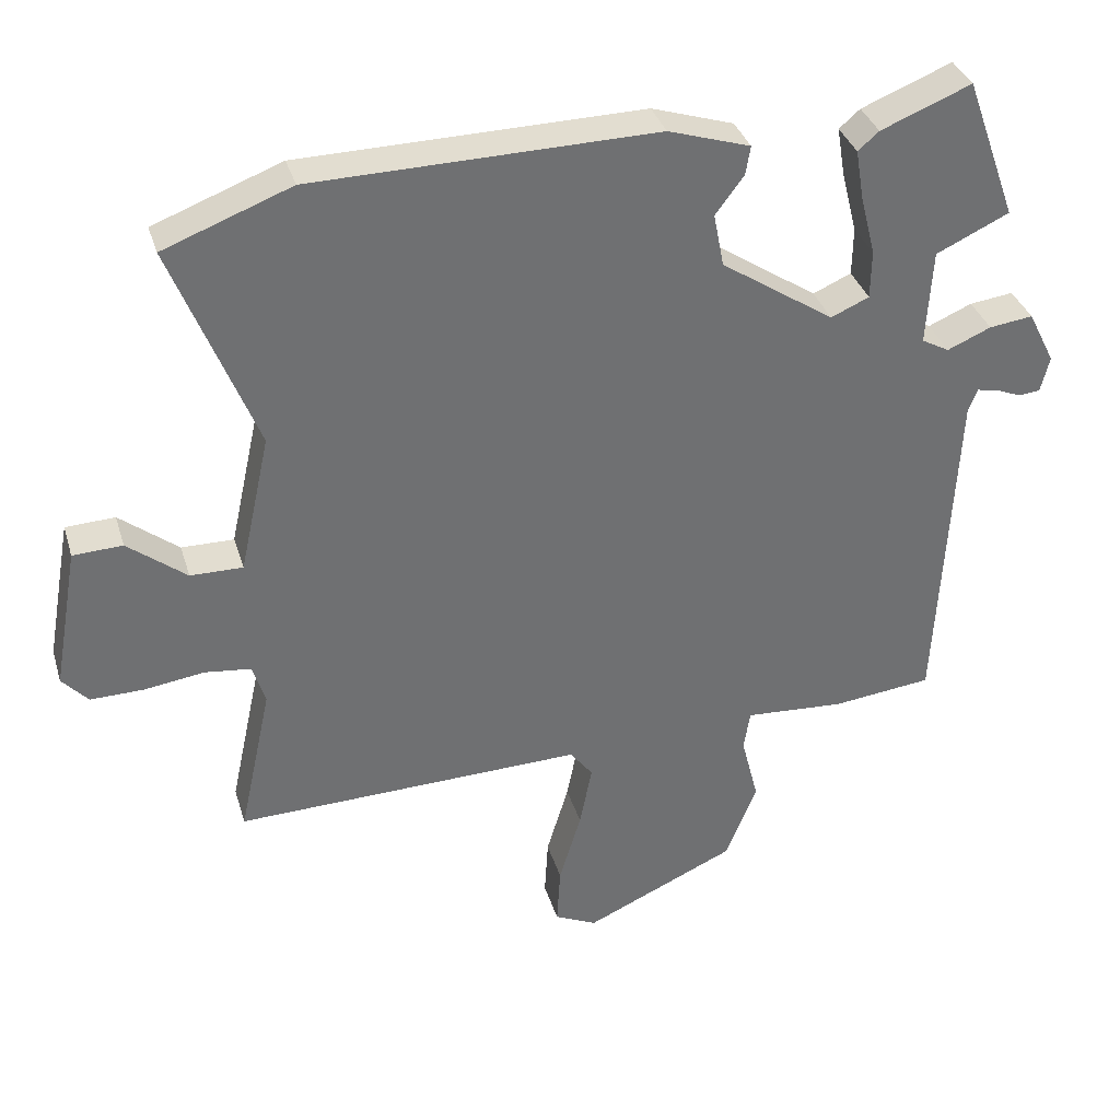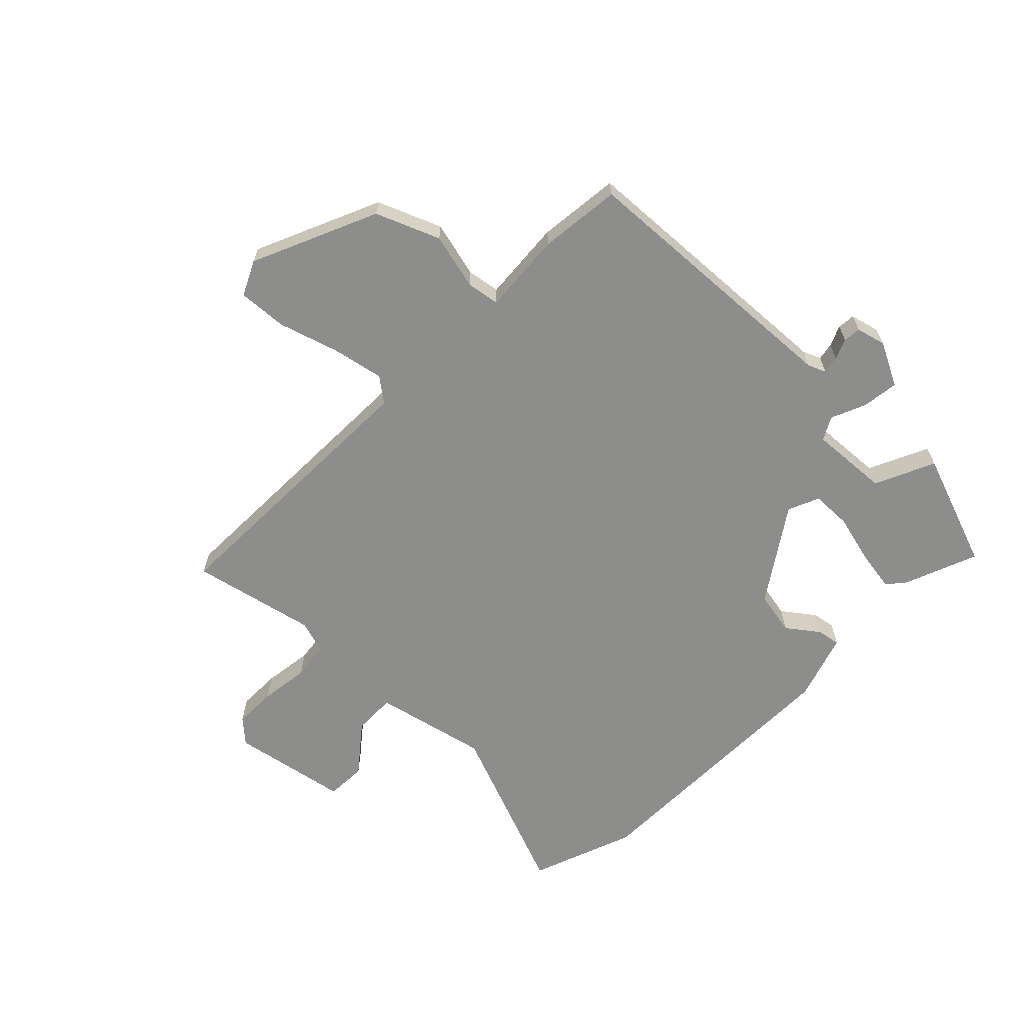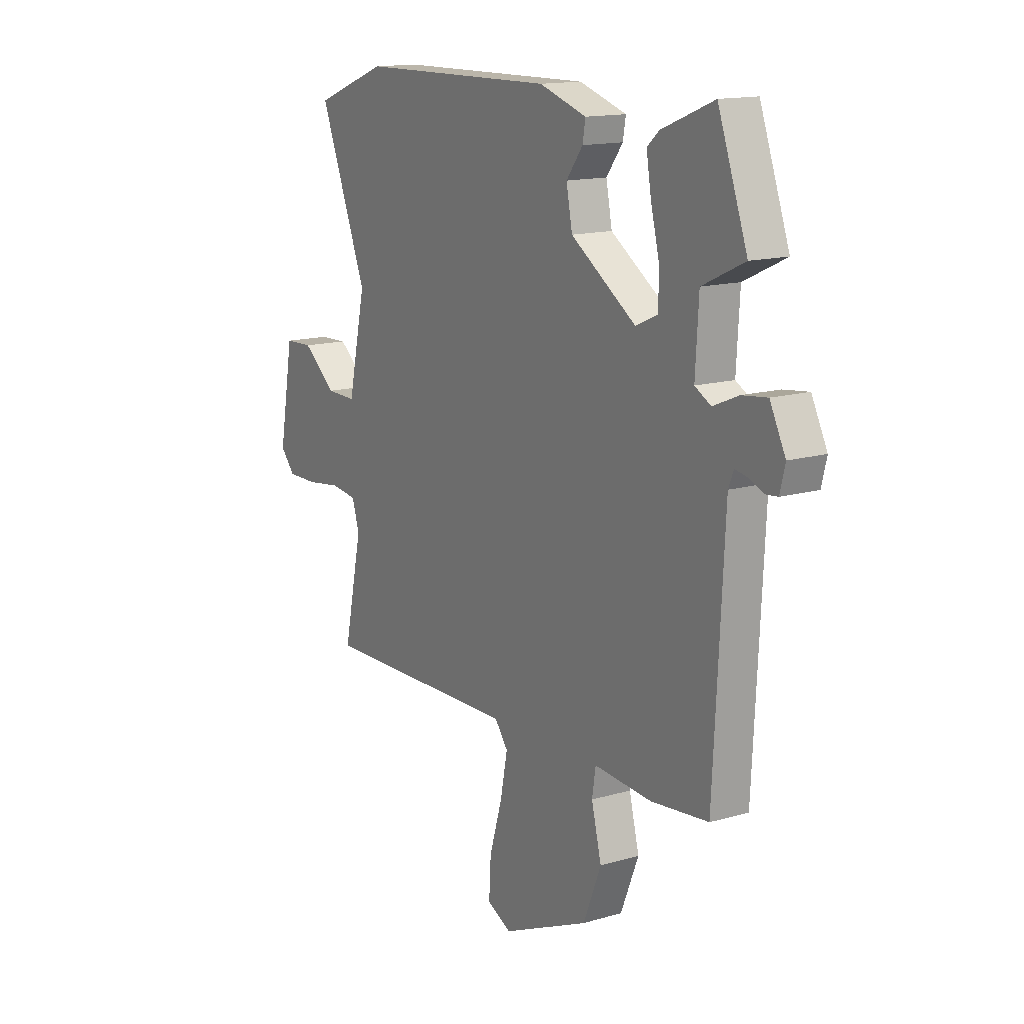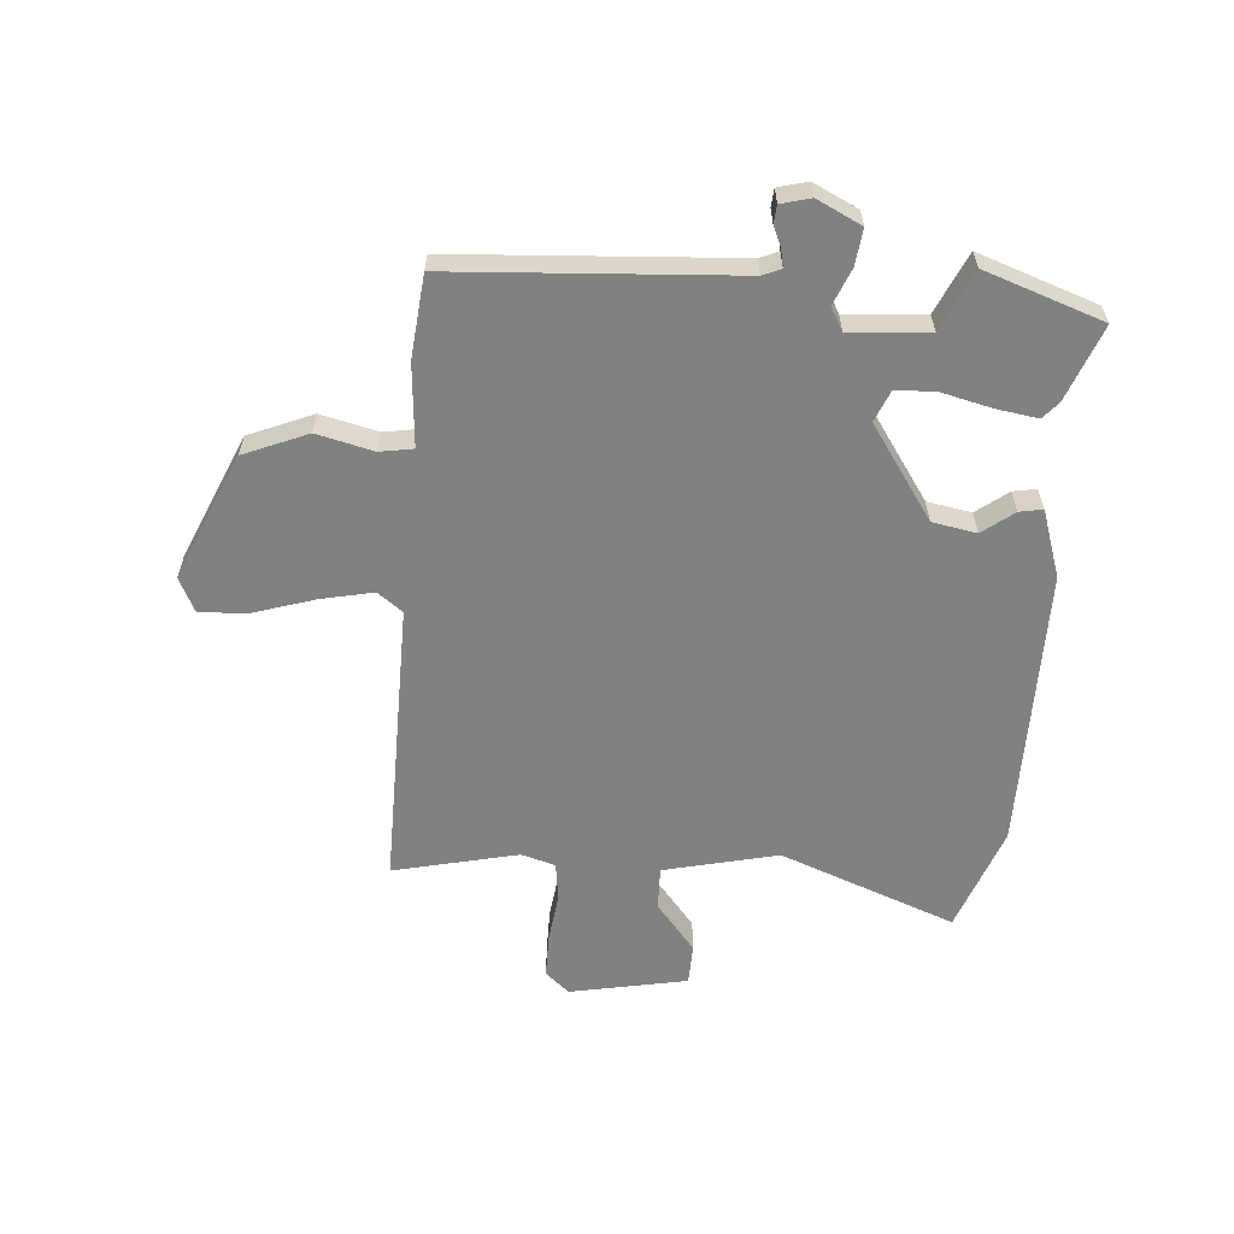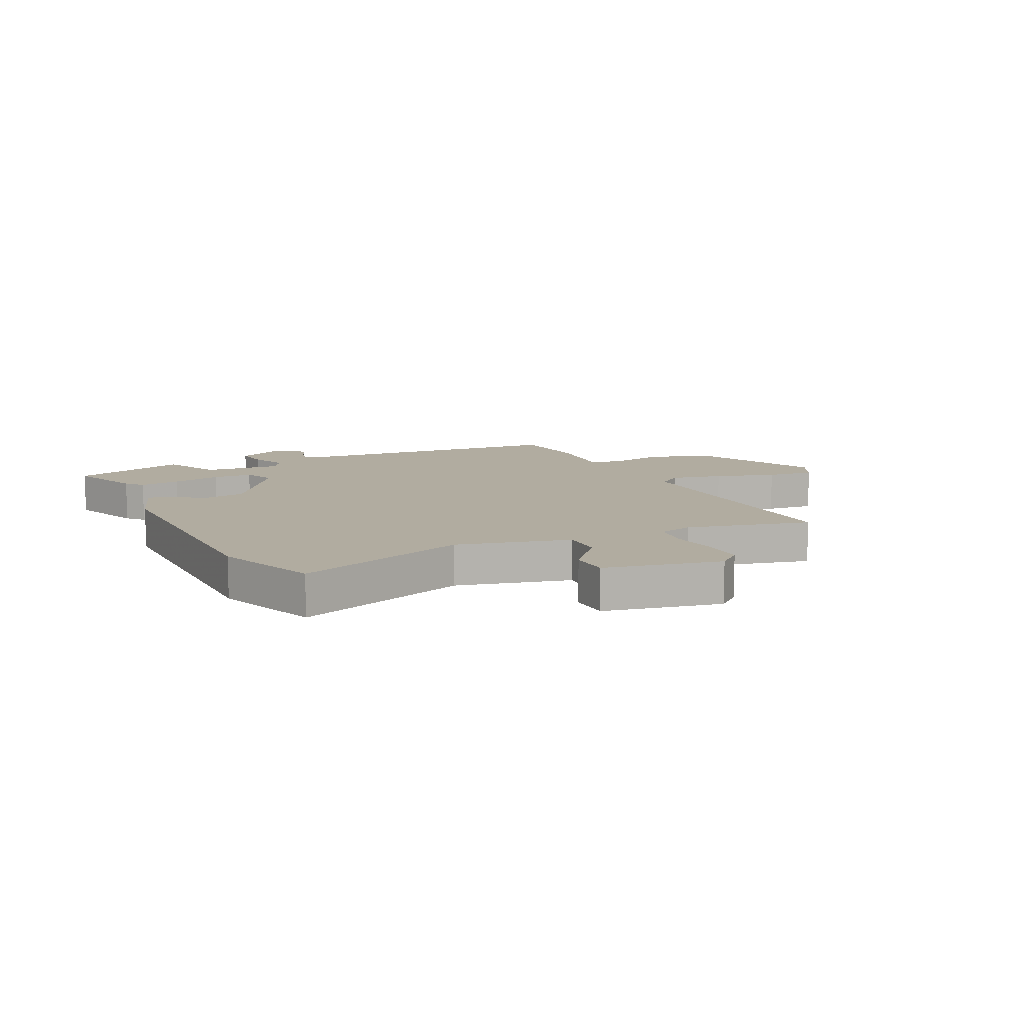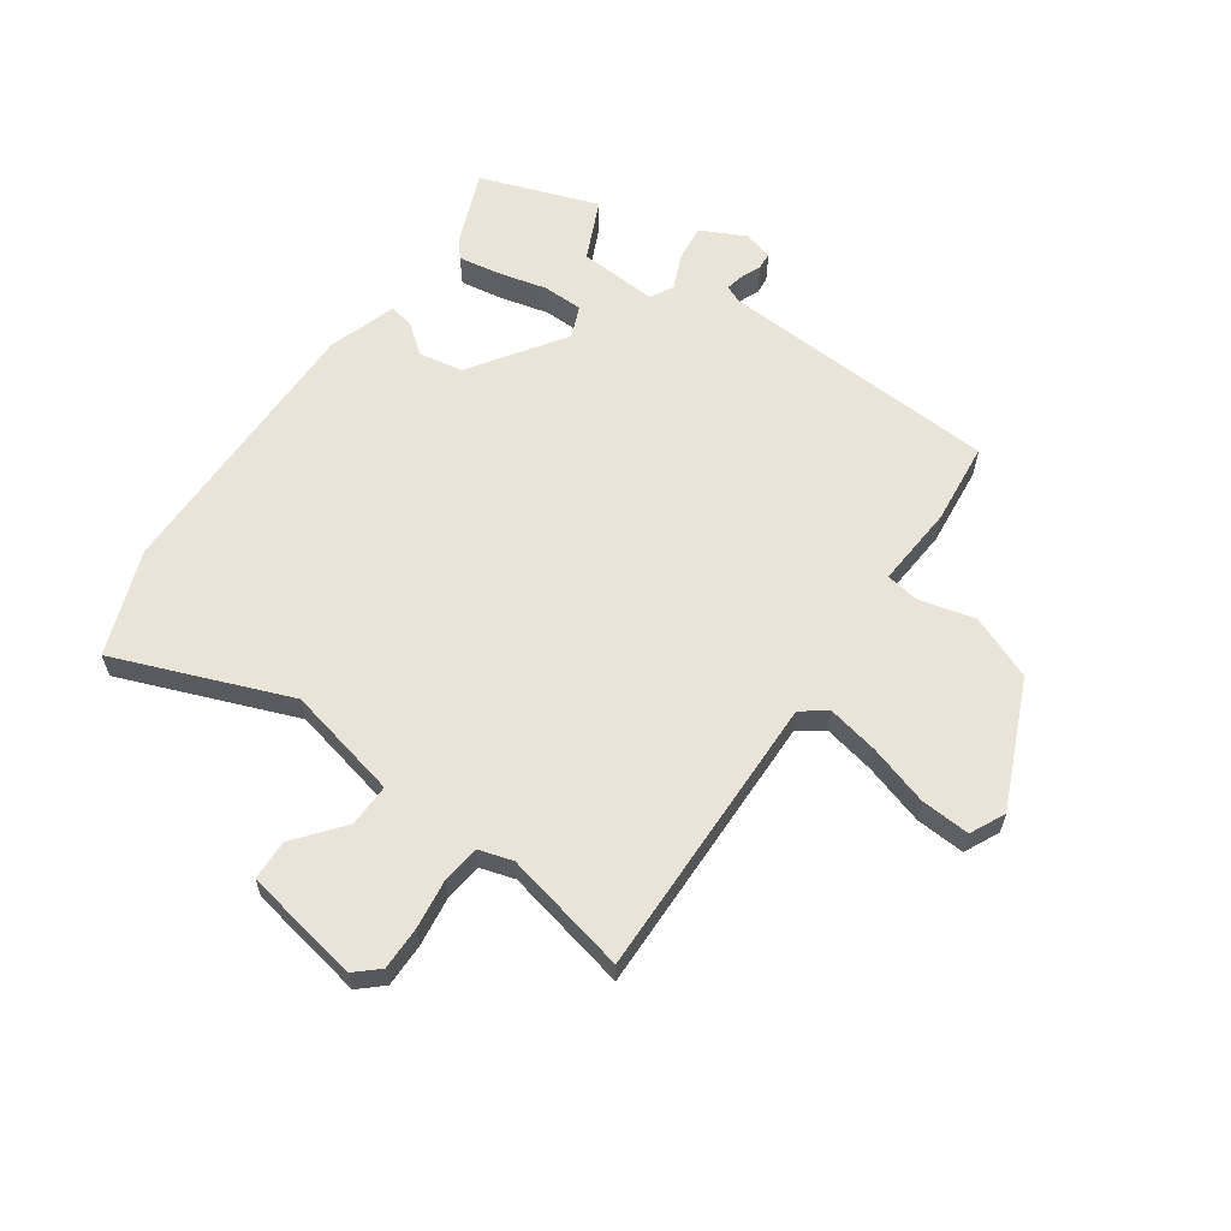
<metadata>
{"format":"obj","ext":"obj","renderer":"f3d","projection":"perspective","resolution":1024,"background":"white","views":[{"elev":35.3,"azim":163.8,"up":"+Z"},{"elev":-64.5,"azim":-134.2,"up":"+Y"},{"elev":14.7,"azim":-122.1,"up":"+Z"},{"elev":-60.3,"azim":-93.7,"up":"+Y"},{"elev":10.1,"azim":65.1,"up":"+Y"},{"elev":60.9,"azim":125.3,"up":"+Y"}]}
</metadata>
<code>
v 0.437 0.07 0.524
v 0.62 0.07 0.455
v 0.5 0.07 0.151
v 0.544 0.07 -0.048
v 0.619 0.07 -0.047
v 0.703 0.07 0.02
v 0.774 0.07 0.017
v 0.811 0.07 -0.188
v 0.774 0.07 -0.229
v 0.698 0.07 -0.228
v 0.612 0.07 -0.216
v 0.545 0.07 -0.224
v 0.527 0.07 -0.283
v 0.574 0.07 -0.501
v 0.073 0.07 -0.489
v 0.04 0.07 -0.532
v 0.058 0.07 -0.623
v 0.09 0.07 -0.729
v 0.095 0.07 -0.815
v 0.034 0.07 -0.844
v -0.185 0.07 -0.746
v -0.23 0.07 -0.634
v -0.205 0.07 -0.535
v -0.214 0.07 -0.477
v -0.358 0.07 -0.487
v -0.502 0.07 -0.471
v -0.527 0.07 0.02
v -0.54 0.07 0.052
v -0.571 0.07 0.046
v -0.607 0.07 0.031
v -0.638 0.07 0.034
v -0.651 0.07 0.086
v -0.612 0.07 0.163
v -0.549 0.07 0.155
v -0.486 0.07 0.128
v -0.446 0.07 0.15
v -0.454 0.07 0.288
v -0.559 0.07 0.337
v -0.485 0.07 0.542
v -0.355 0.07 0.49
v -0.325 0.07 0.464
v -0.337 0.07 0.392
v -0.359 0.07 0.305
v -0.358 0.07 0.235
v -0.303 0.07 0.211
v -0.14 0.07 0.32
v -0.125 0.07 0.397
v -0.166 0.07 0.452
v -0.173 0.07 0.493
v -0.055 0.07 0.531
v 0.437 0 0.524
v 0.62 0 0.455
v 0.5 0 0.151
v 0.544 0 -0.048
v 0.619 0 -0.047
v 0.703 0 0.02
v 0.774 0 0.017
v 0.811 0 -0.188
v 0.774 0 -0.229
v 0.698 0 -0.228
v 0.612 0 -0.216
v 0.545 0 -0.224
v 0.527 0 -0.283
v 0.574 0 -0.501
v 0.073 0 -0.489
v 0.04 0 -0.532
v 0.058 0 -0.623
v 0.09 0 -0.729
v 0.095 0 -0.815
v 0.034 0 -0.844
v -0.185 0 -0.746
v -0.23 0 -0.634
v -0.205 0 -0.535
v -0.214 0 -0.477
v -0.358 0 -0.487
v -0.502 0 -0.471
v -0.527 0 0.02
v -0.54 0 0.052
v -0.571 0 0.046
v -0.607 0 0.031
v -0.638 0 0.034
v -0.651 0 0.086
v -0.612 0 0.163
v -0.549 0 0.155
v -0.486 0 0.128
v -0.446 0 0.15
v -0.454 0 0.288
v -0.559 0 0.337
v -0.485 0 0.542
v -0.355 0 0.49
v -0.325 0 0.464
v -0.337 0 0.392
v -0.359 0 0.305
v -0.358 0 0.235
v -0.303 0 0.211
v -0.14 0 0.32
v -0.125 0 0.397
v -0.166 0 0.452
v -0.173 0 0.493
v -0.055 0 0.531
f 1 2 3
f 50 1 3
f 49 50 3
f 48 49 3
f 47 48 3
f 46 47 3 4
f 45 46 4
f 41 42 43
f 40 41 43
f 39 40 43
f 38 39 43
f 37 38 43
f 36 37 43 44
f 33 34 35
f 32 33 35
f 31 32 35
f 30 31 35
f 29 30 35
f 28 29 35 36
f 36 44 45
f 28 36 45
f 27 28 45
f 27 45 4
f 26 27 4
f 25 26 4
f 24 25 4
f 21 22 23
f 20 21 23
f 19 20 23
f 18 19 23
f 17 18 23
f 13 14 15
f 12 13 15
f 9 10 11
f 8 9 11
f 7 8 11
f 6 7 11
f 5 6 11
f 5 11 12
f 4 5 12 15
f 16 17 23 24
f 15 16 24
f 4 15 24
f 53 52 51
f 53 51 100
f 53 100 99
f 53 99 98
f 53 98 97
f 54 53 97 96
f 54 96 95
f 93 92 91
f 93 91 90
f 93 90 89
f 93 89 88
f 93 88 87
f 94 93 87 86
f 85 84 83
f 85 83 82
f 85 82 81
f 85 81 80
f 85 80 79
f 86 85 79 78
f 95 94 86
f 95 86 78
f 95 78 77
f 54 95 77
f 54 77 76
f 54 76 75
f 54 75 74
f 73 72 71
f 73 71 70
f 73 70 69
f 73 69 68
f 73 68 67
f 65 64 63
f 65 63 62
f 61 60 59
f 61 59 58
f 61 58 57
f 61 57 56
f 61 56 55
f 62 61 55
f 65 62 55 54
f 74 73 67 66
f 74 66 65
f 74 65 54
f 1 51 52 2
f 2 52 53 3
f 3 53 54 4
f 4 54 55 5
f 5 55 56 6
f 6 56 57 7
f 7 57 58 8
f 8 58 59 9
f 9 59 60 10
f 10 60 61 11
f 11 61 62 12
f 12 62 63 13
f 13 63 64 14
f 14 64 65 15
f 15 65 66 16
f 16 66 67 17
f 17 67 68 18
f 18 68 69 19
f 19 69 70 20
f 20 70 71 21
f 21 71 72 22
f 22 72 73 23
f 23 73 74 24
f 24 74 75 25
f 25 75 76 26
f 26 76 77 27
f 27 77 78 28
f 28 78 79 29
f 29 79 80 30
f 30 80 81 31
f 31 81 82 32
f 32 82 83 33
f 33 83 84 34
f 34 84 85 35
f 35 85 86 36
f 36 86 87 37
f 37 87 88 38
f 38 88 89 39
f 39 89 90 40
f 40 90 91 41
f 41 91 92 42
f 42 92 93 43
f 43 93 94 44
f 44 94 95 45
f 45 95 96 46
f 46 96 97 47
f 47 97 98 48
f 48 98 99 49
f 49 99 100 50
f 50 100 51 1

</code>
